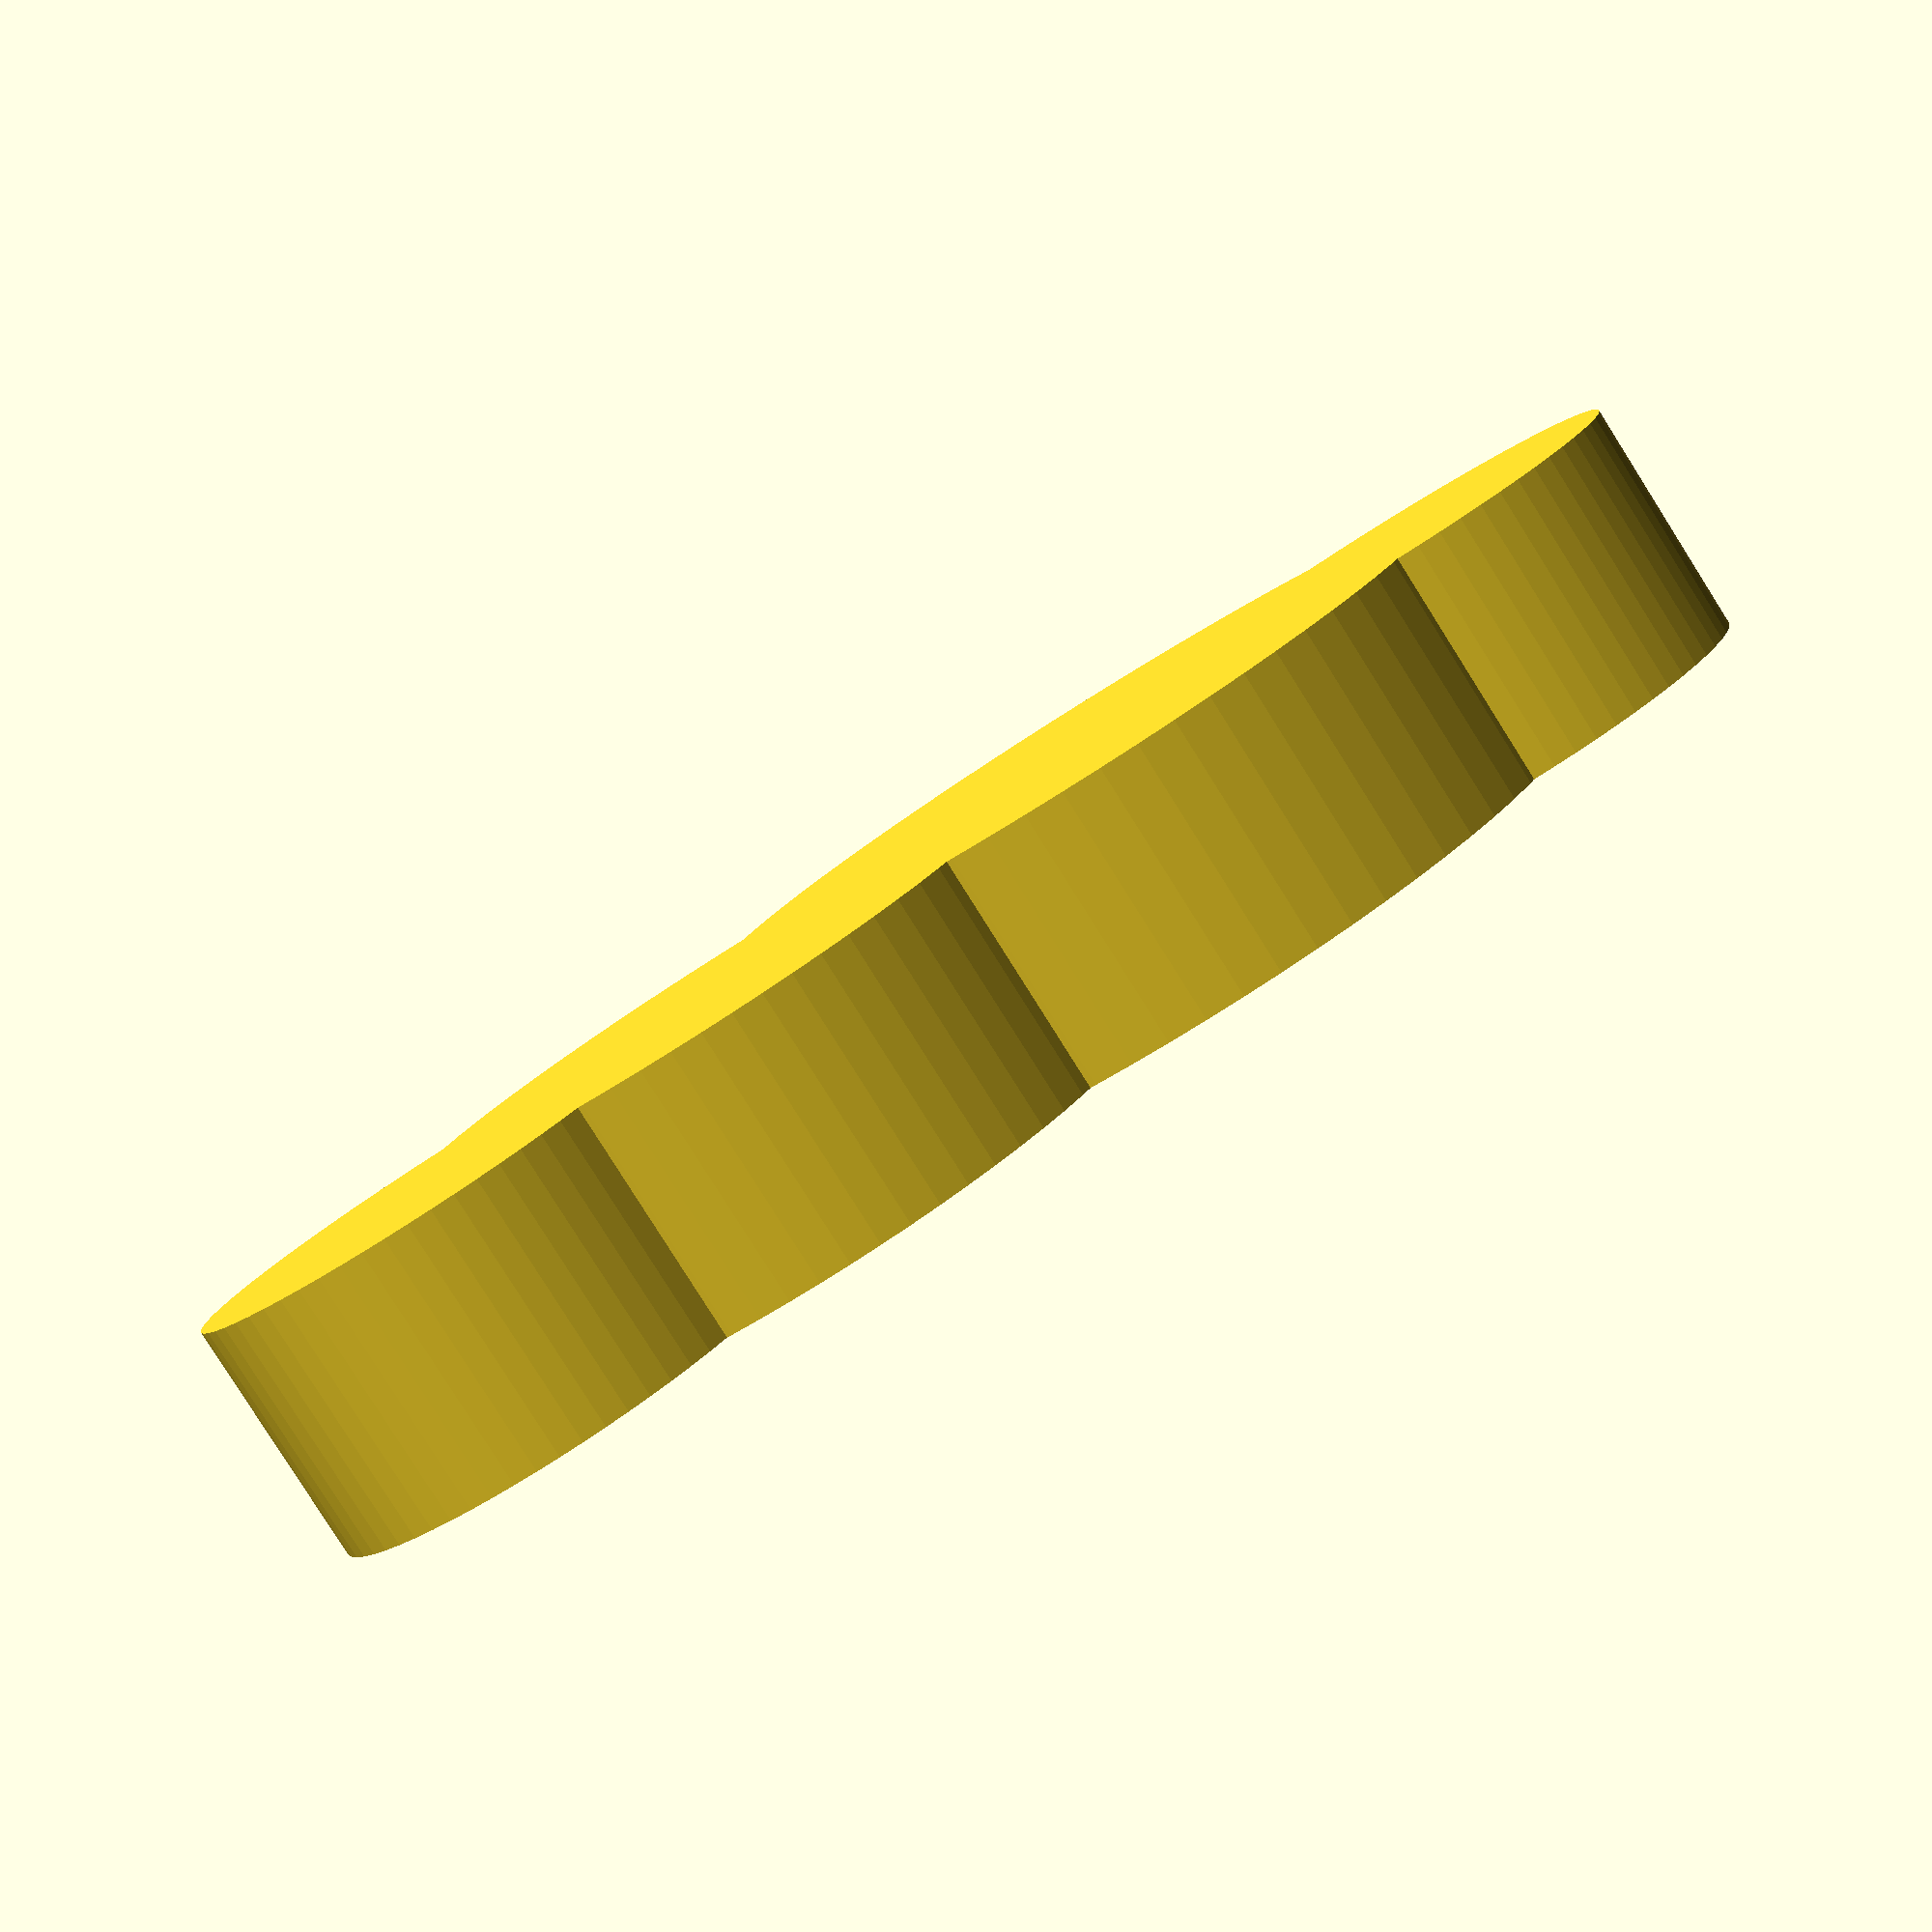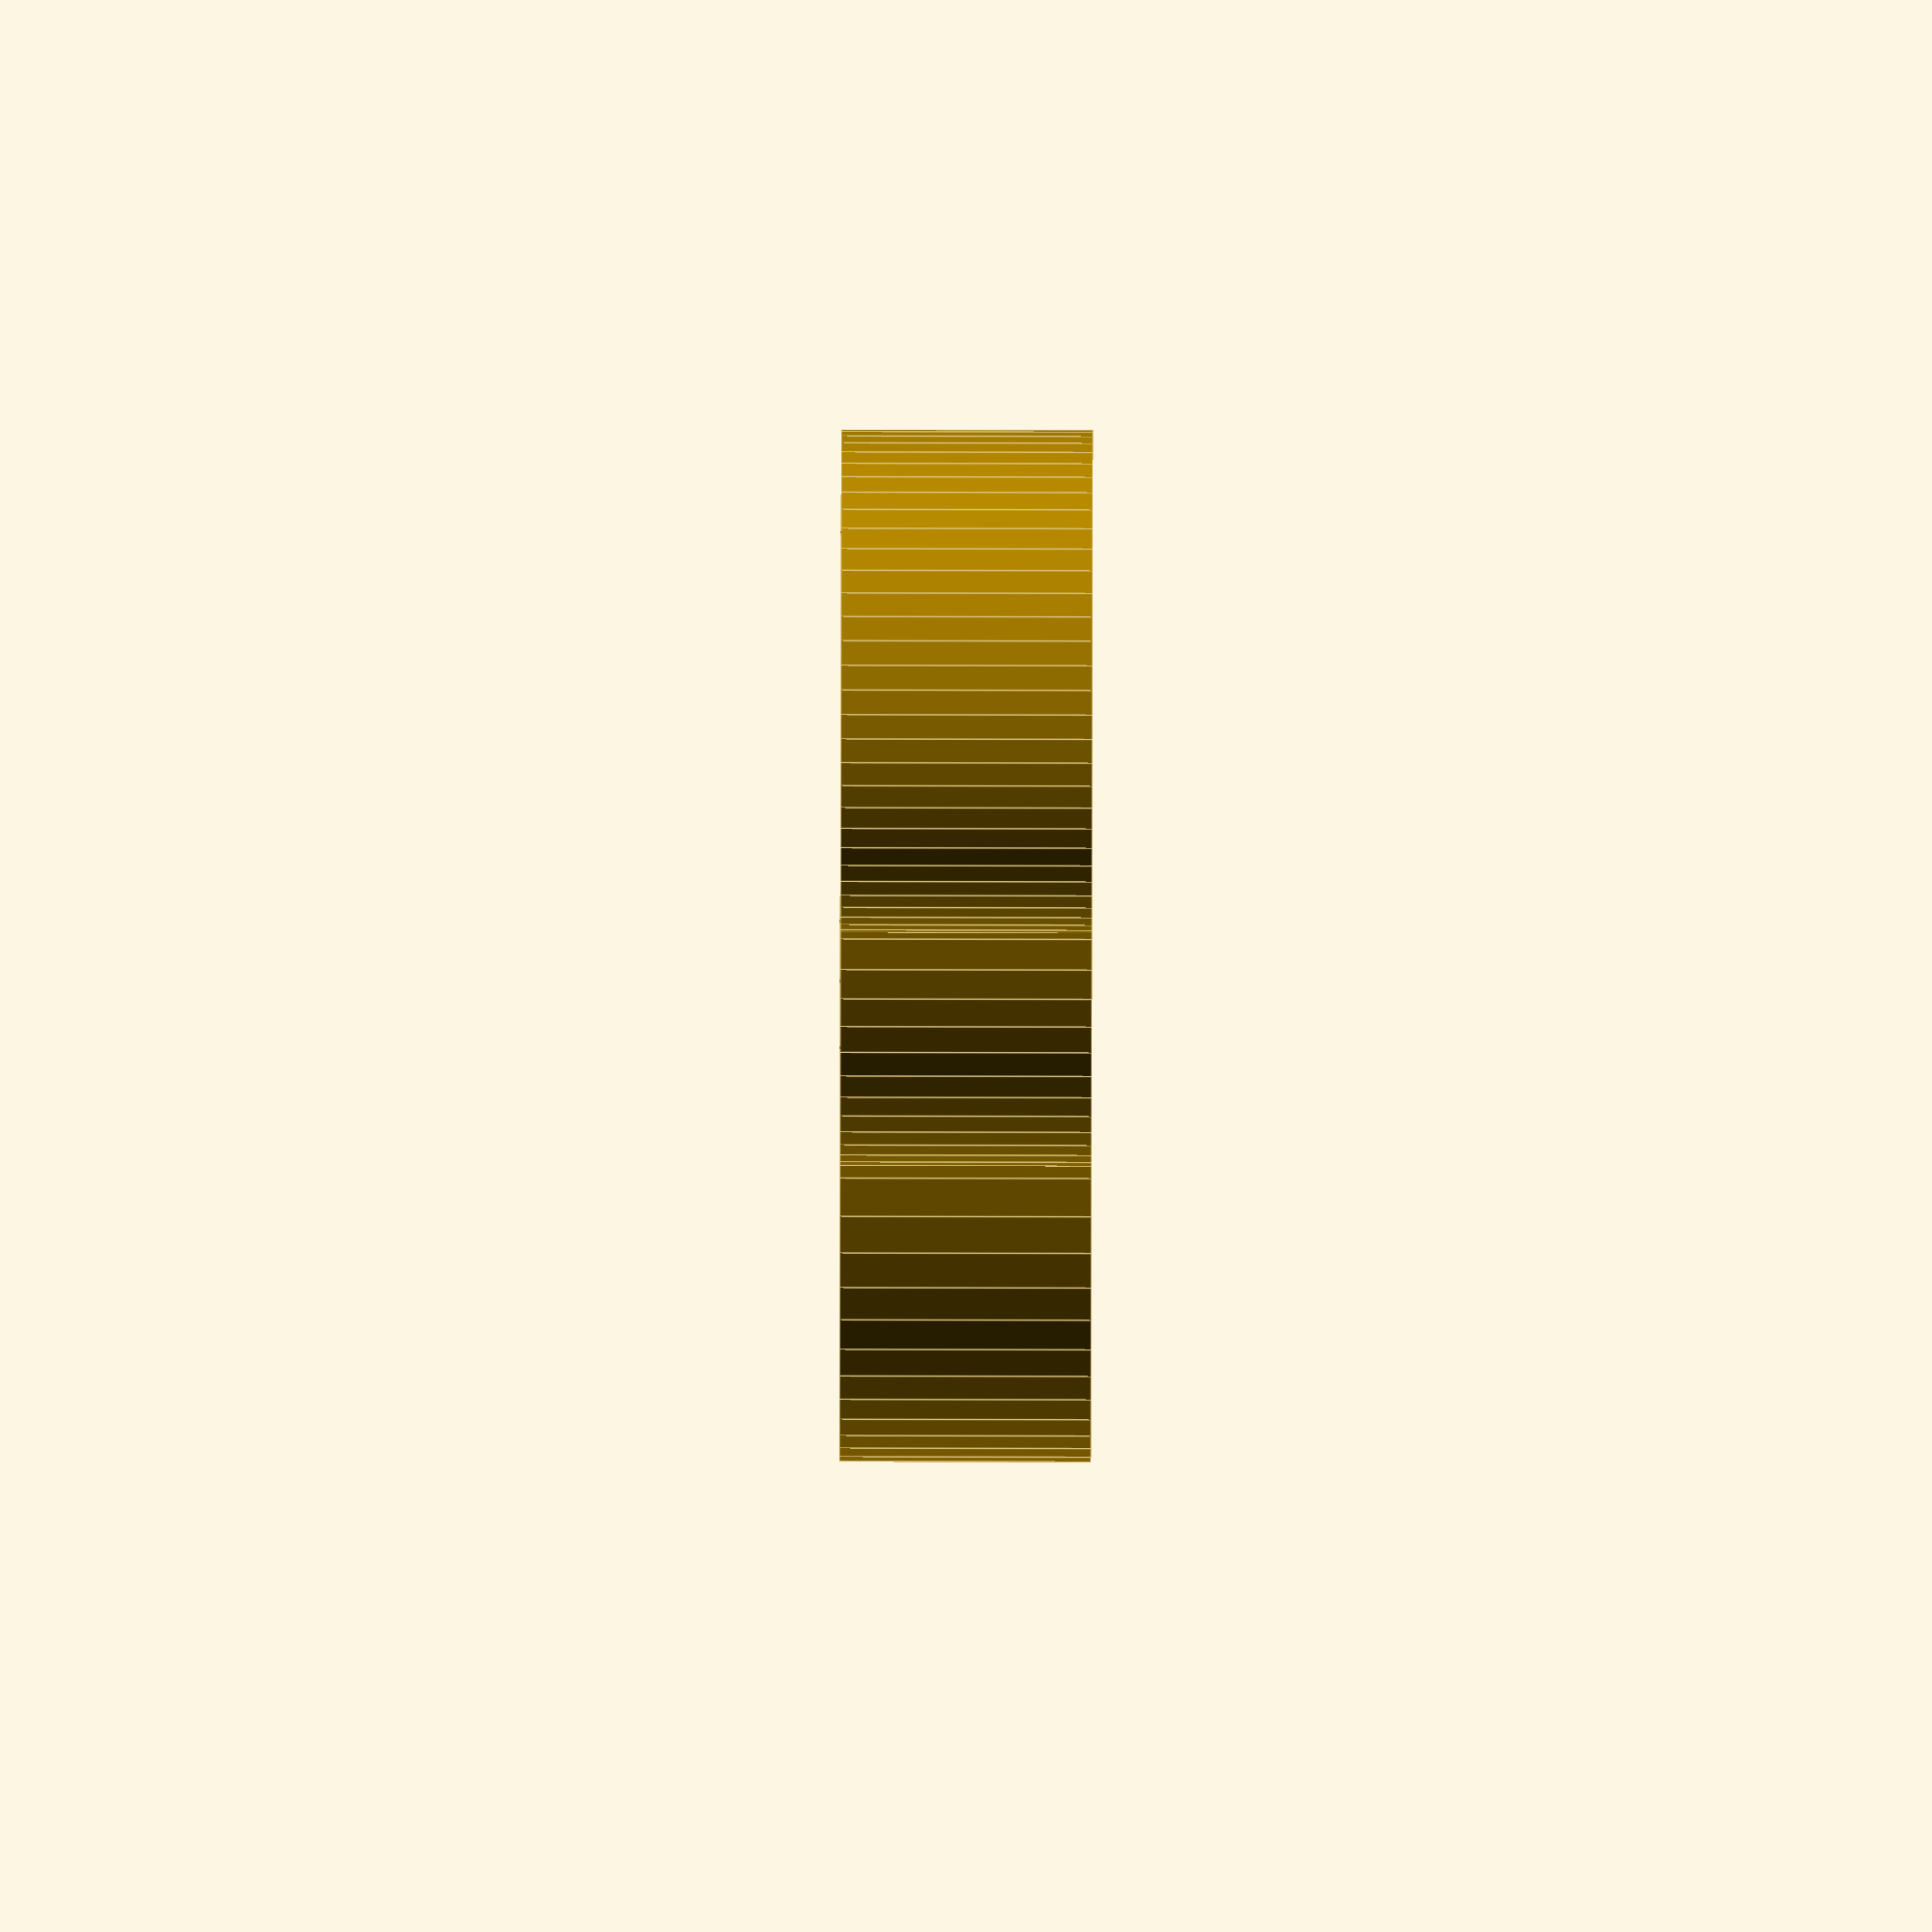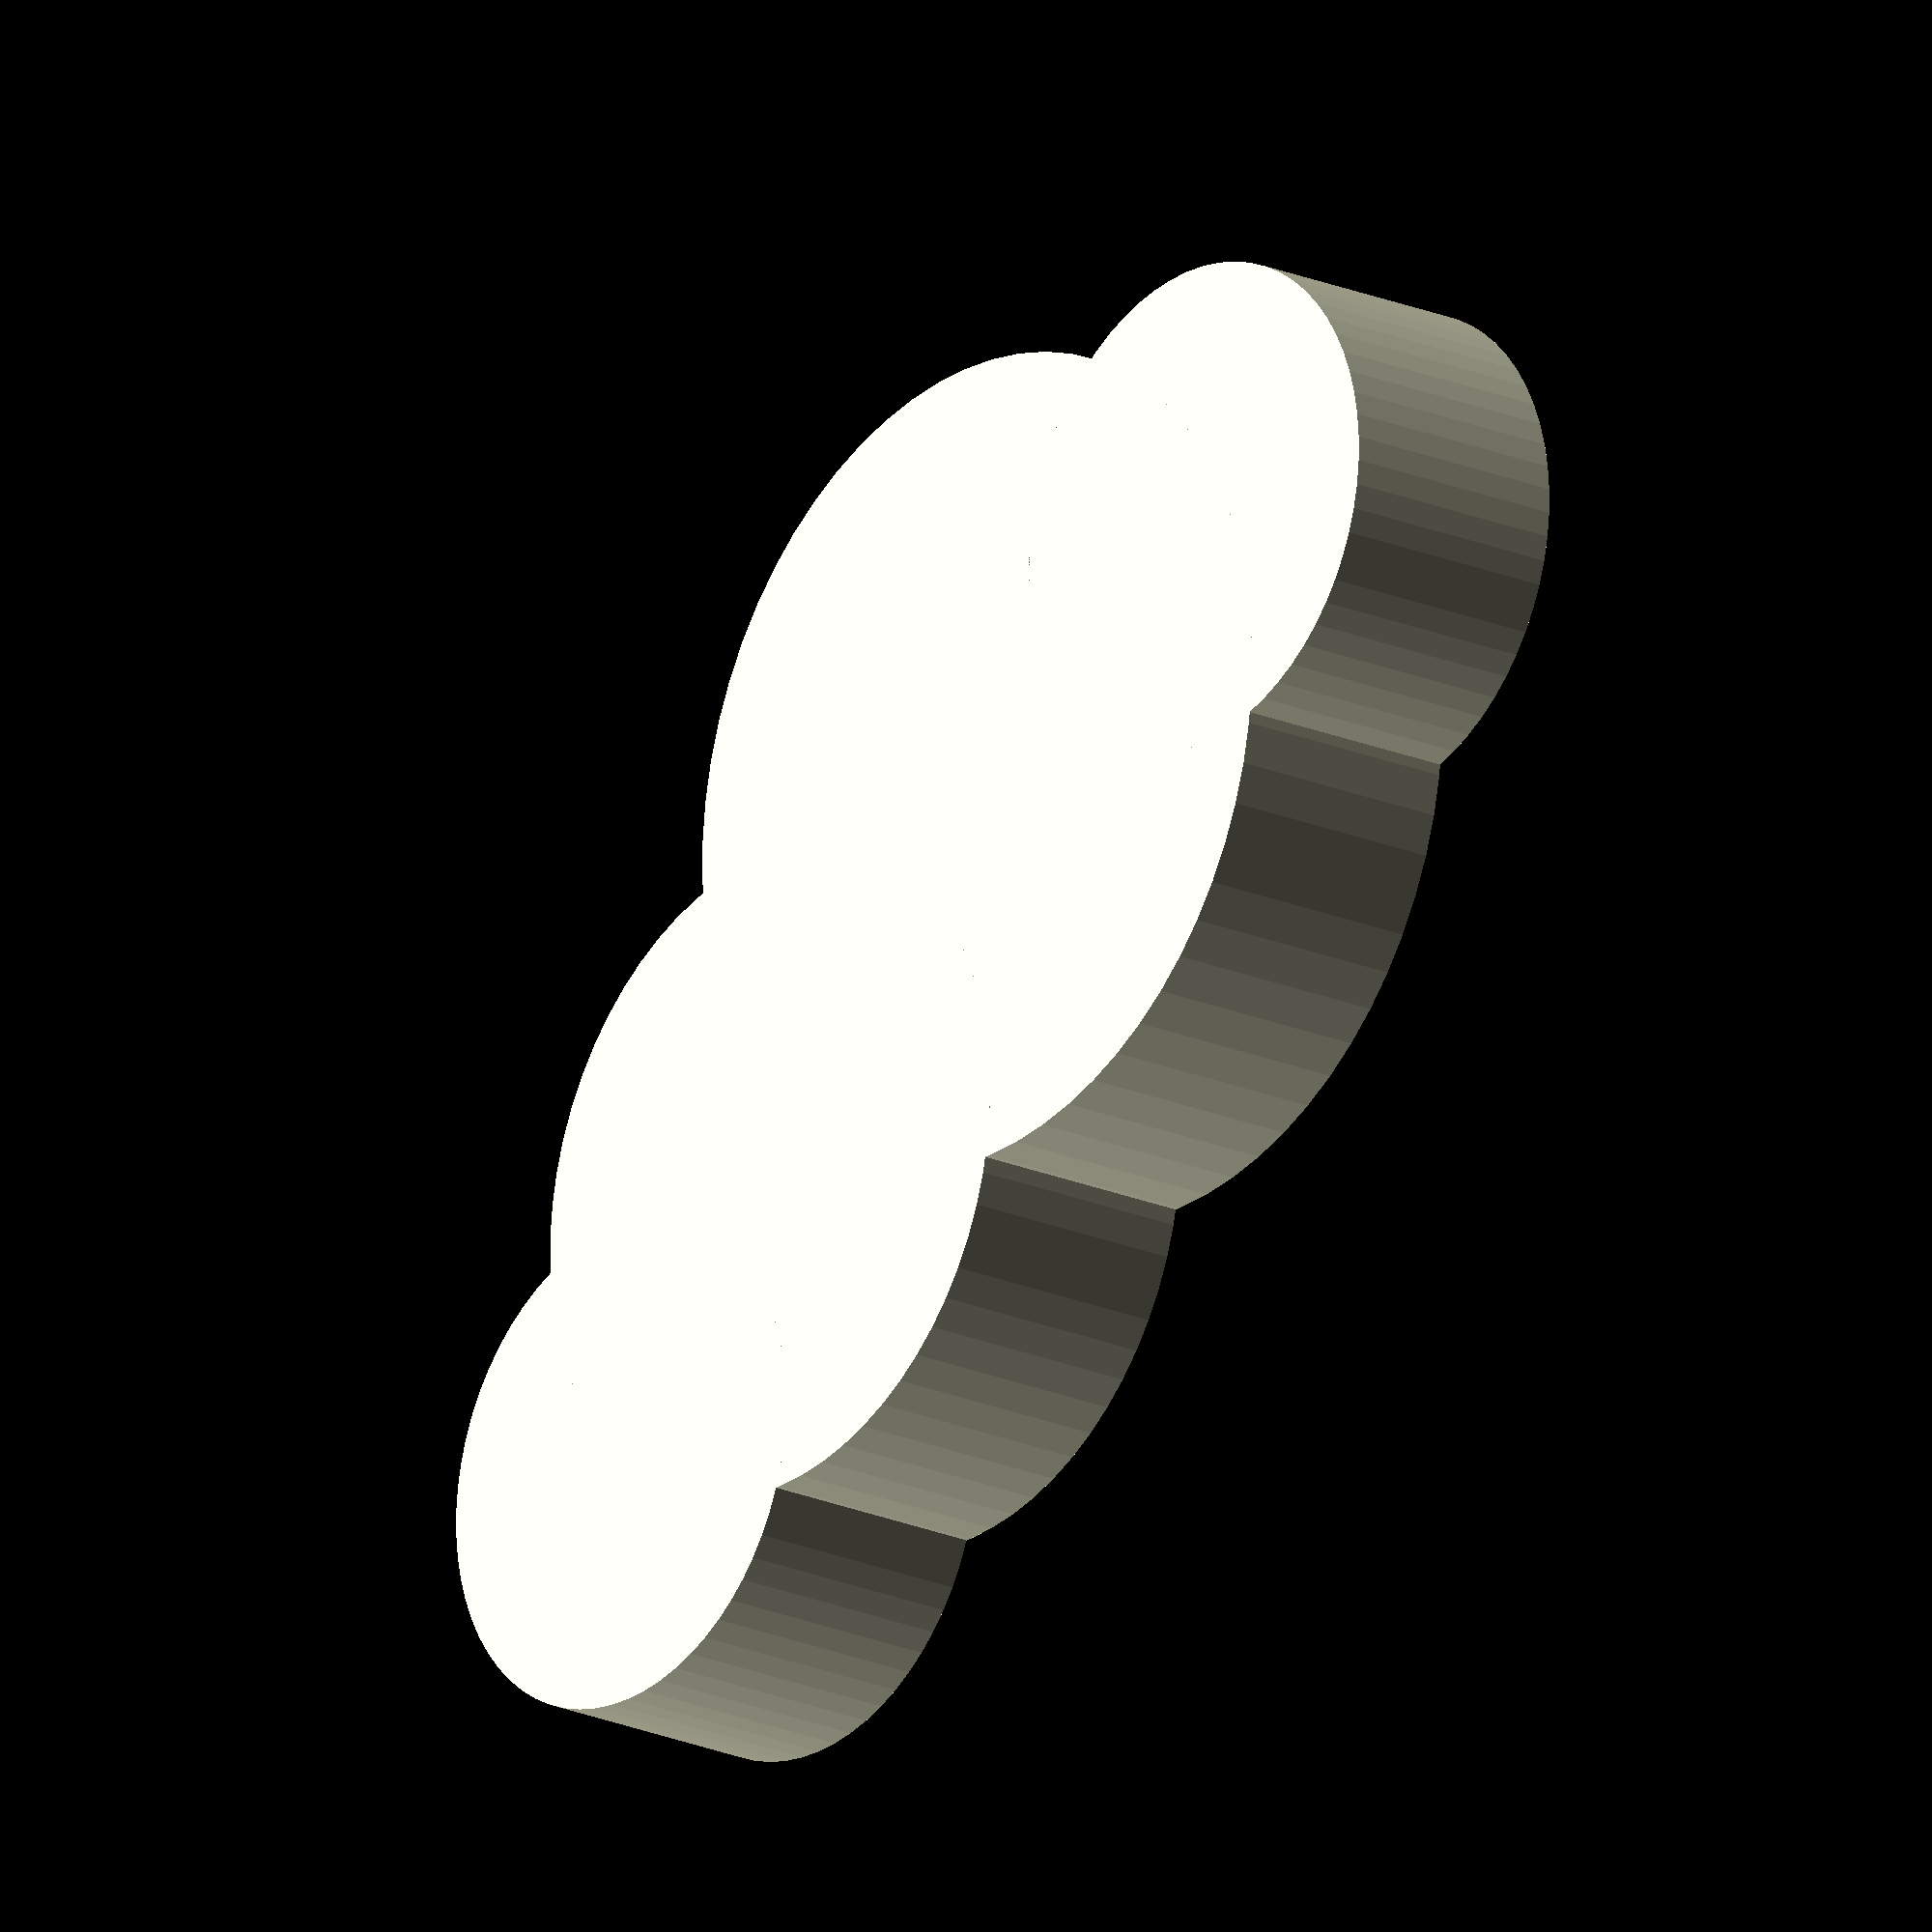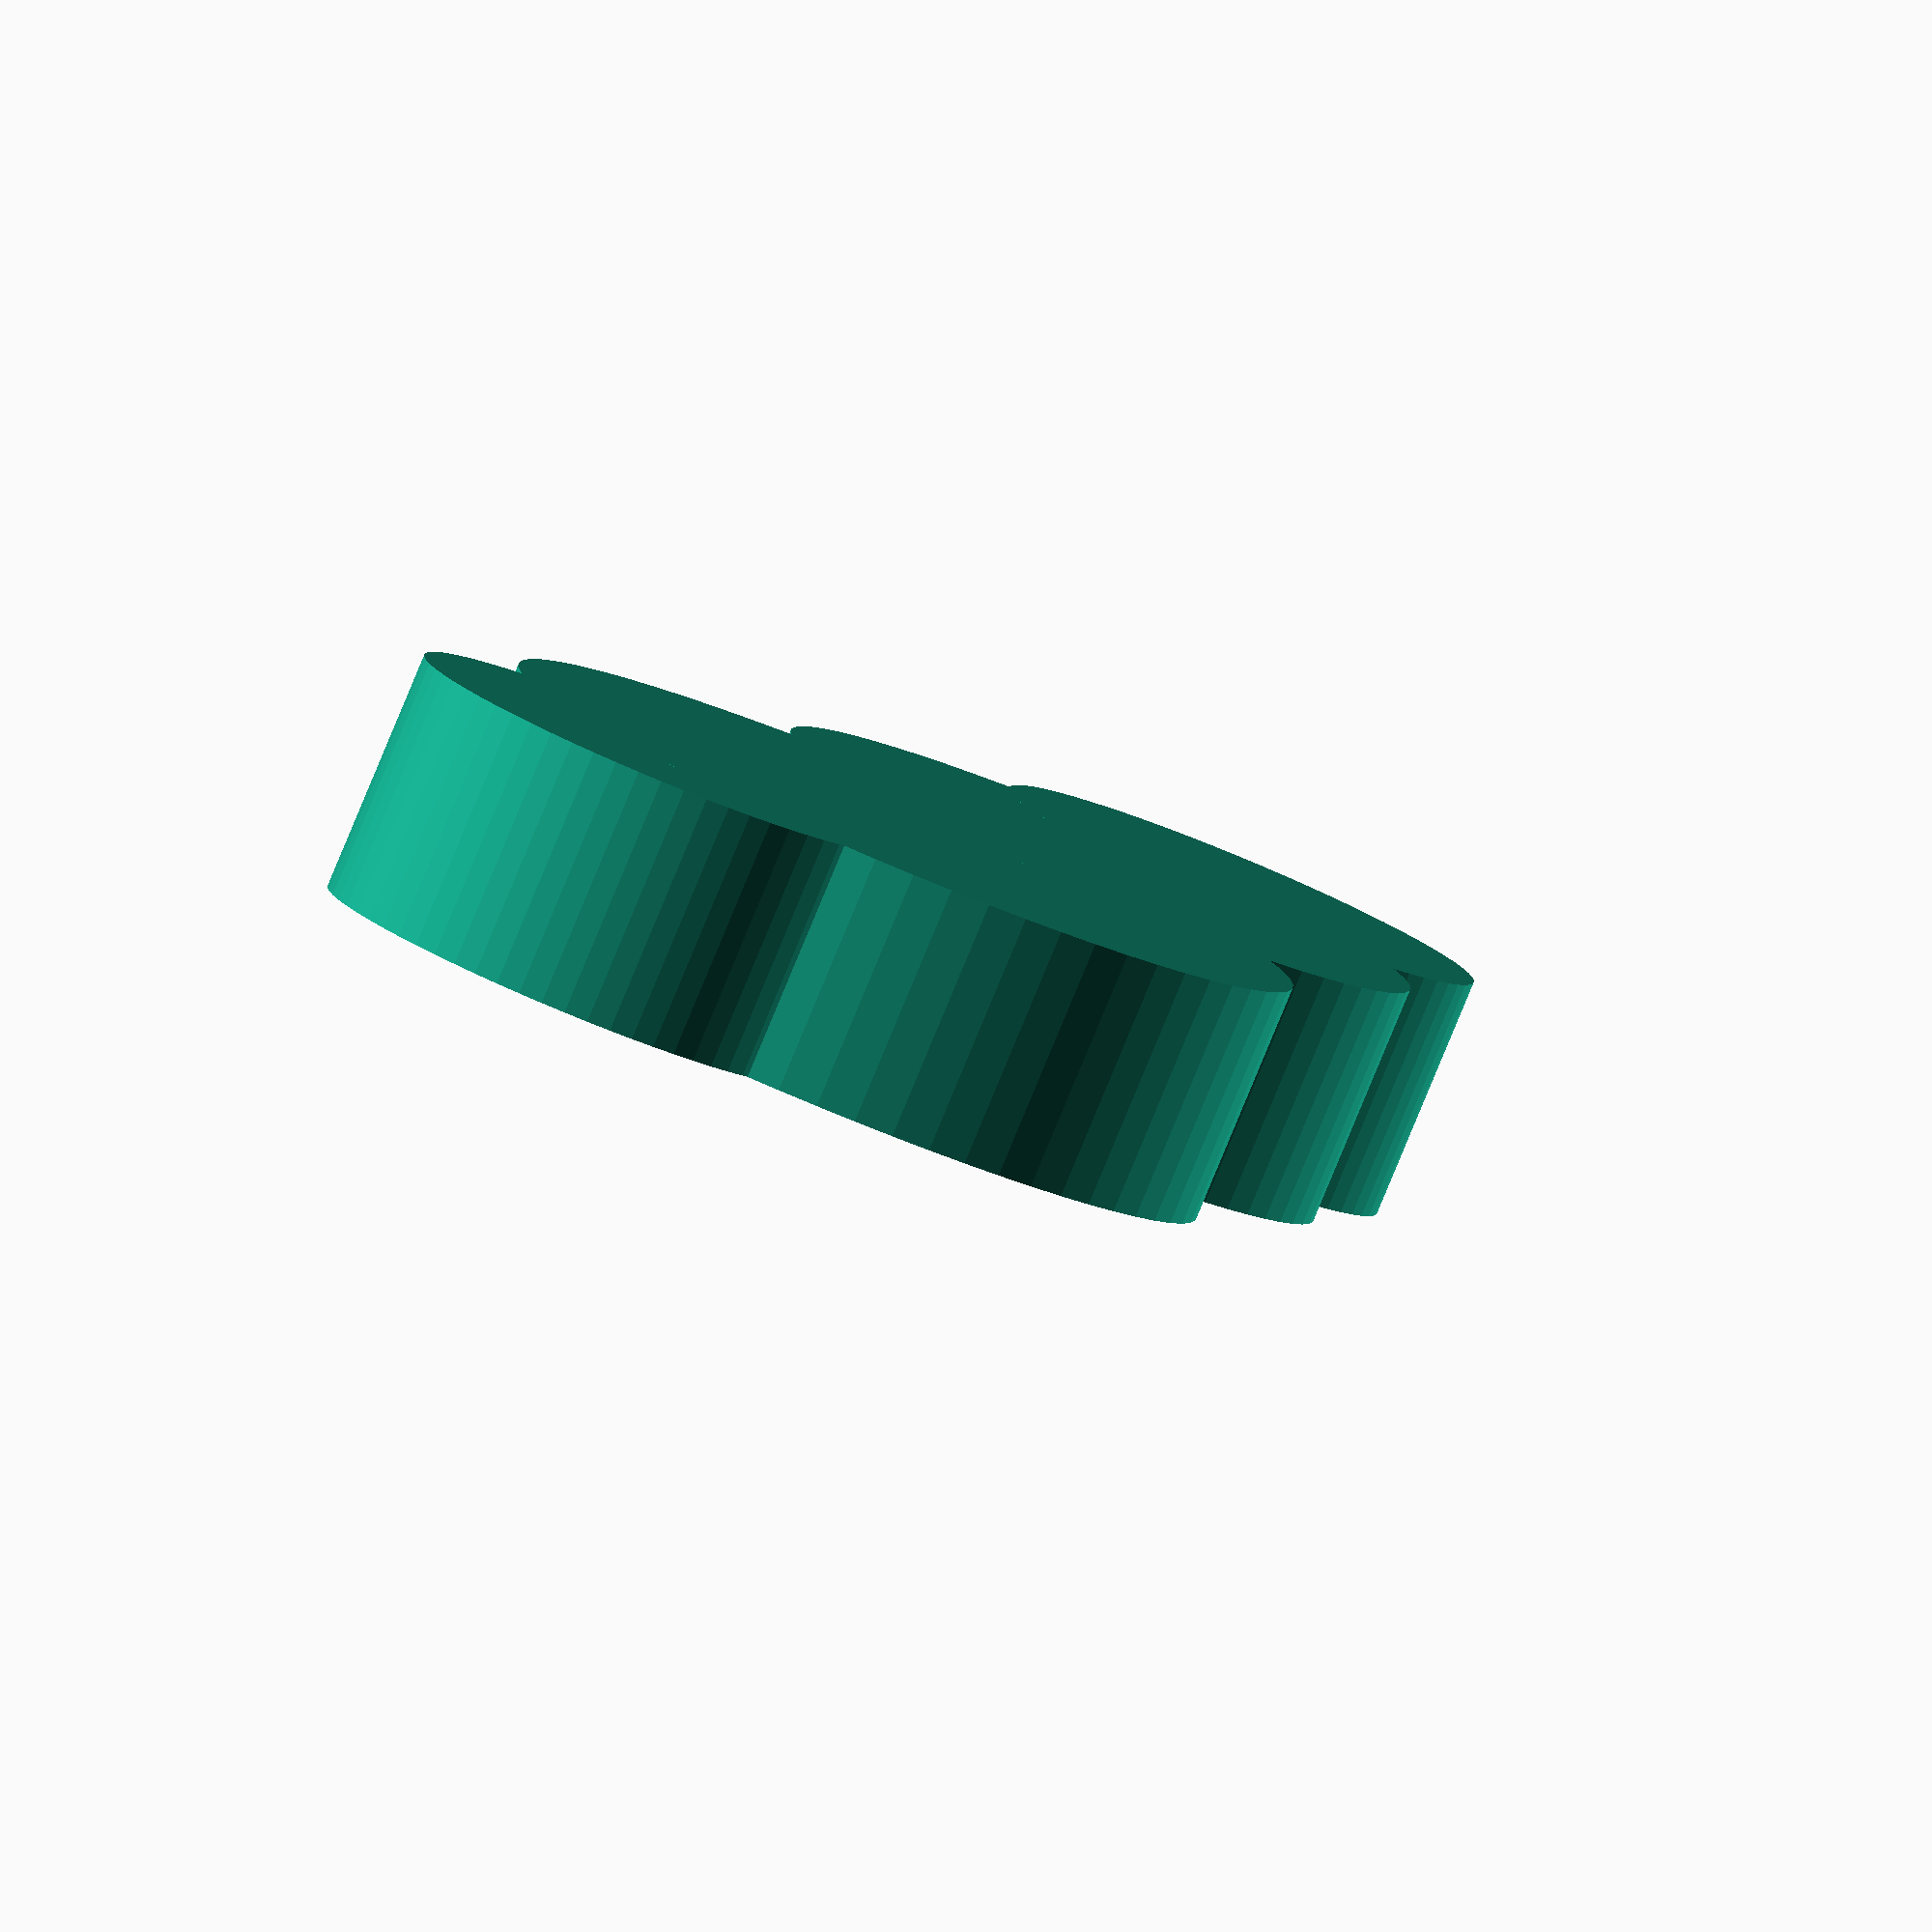
<openscad>
/*
Makes a cloud object.

parameters:
width		The width of the cloud. This also determine the height, because the height is half the width.
thick		Thickness of the object.
*/

//cloud(100, 10);

module cloud(width, thick){
		translate([width*.37, width*.25, 0]) cylinder(h = thick, r = width*.25);
		translate([width*.15, width*.2, 0]) cylinder(h = thick, r = width*.15);
		translate([width*.65, width*.22, 0]) cylinder(h = thick, r = width*.2);
		translate([width*.85, width*.2, 0]) cylinder(h = thick, r = width*.15);
}//end of module cloud

$fn=64;
cloud(20,3);
</openscad>
<views>
elev=82.9 azim=19.7 roll=212.3 proj=p view=wireframe
elev=261.1 azim=299.4 roll=270.1 proj=o view=edges
elev=18.6 azim=41.9 roll=229.1 proj=o view=solid
elev=263.7 azim=57.4 roll=22.6 proj=o view=solid
</views>
